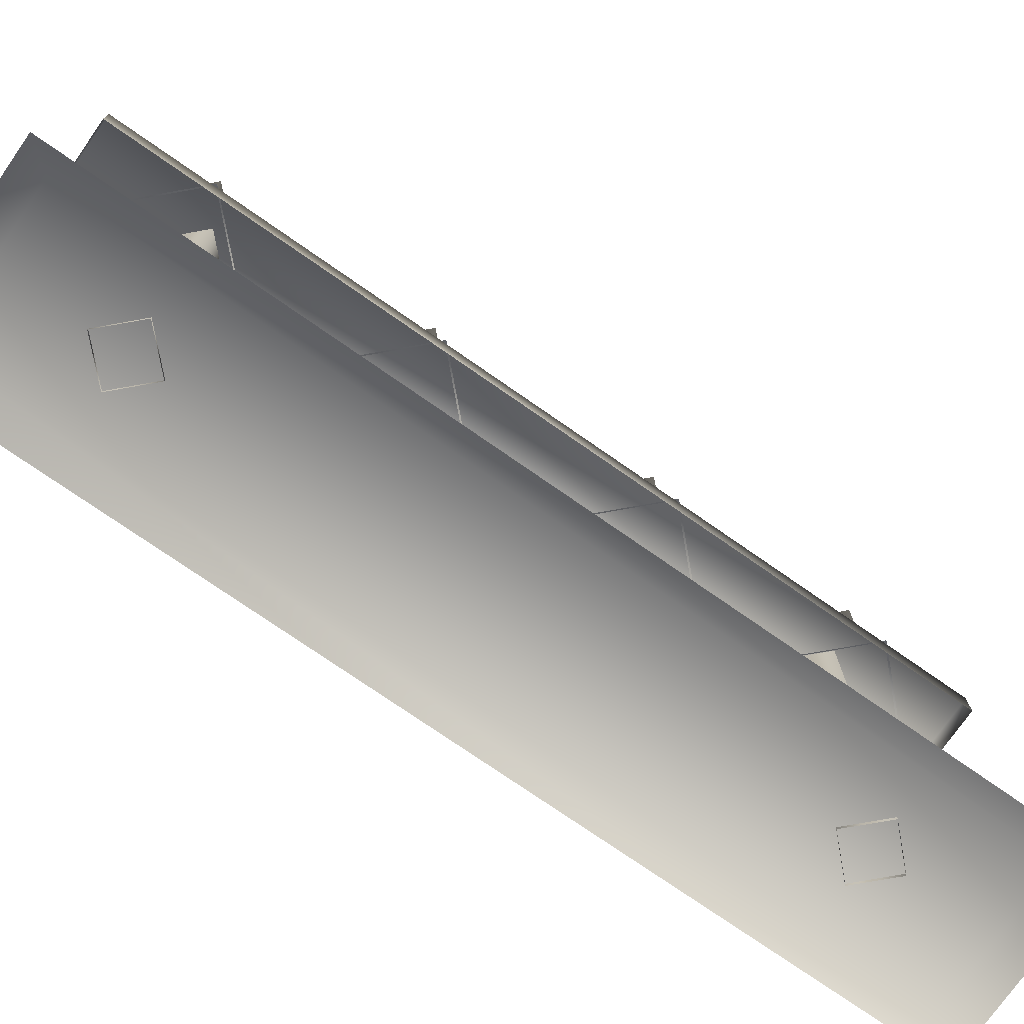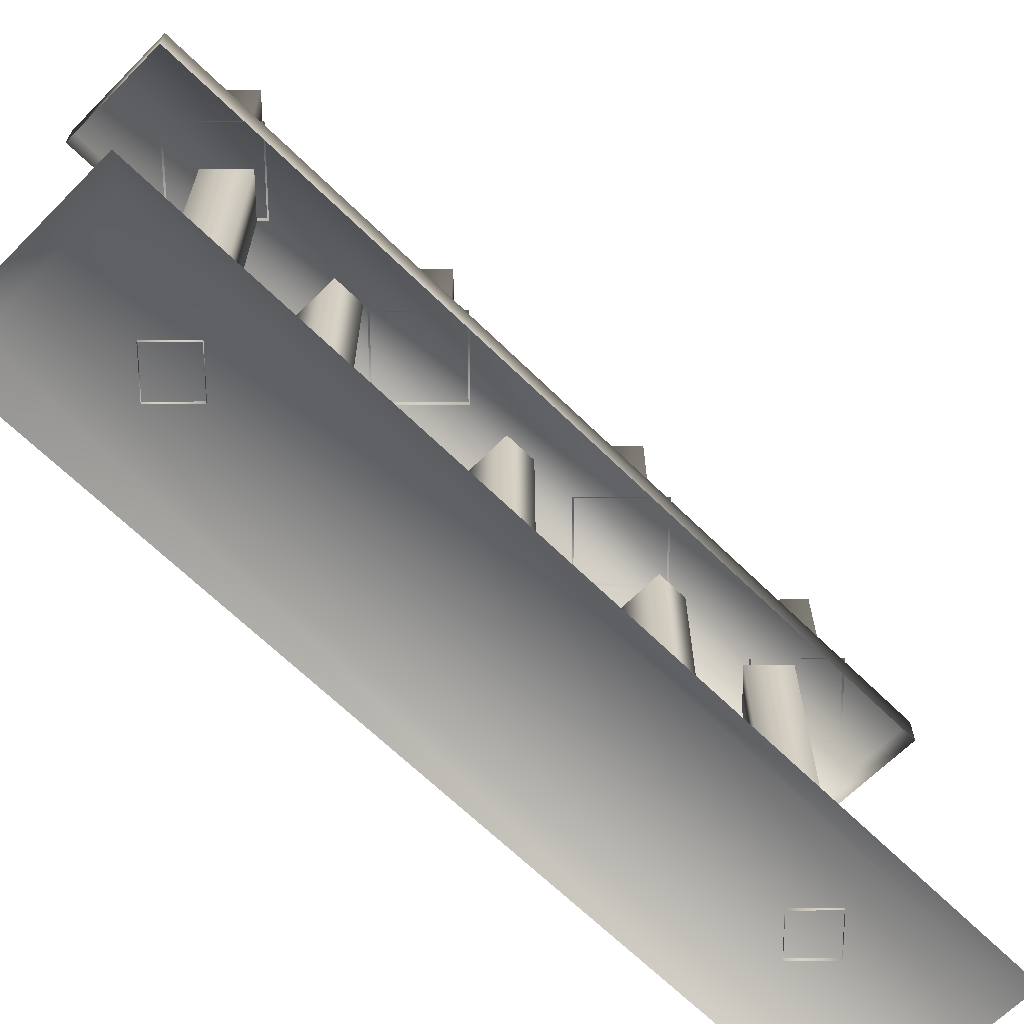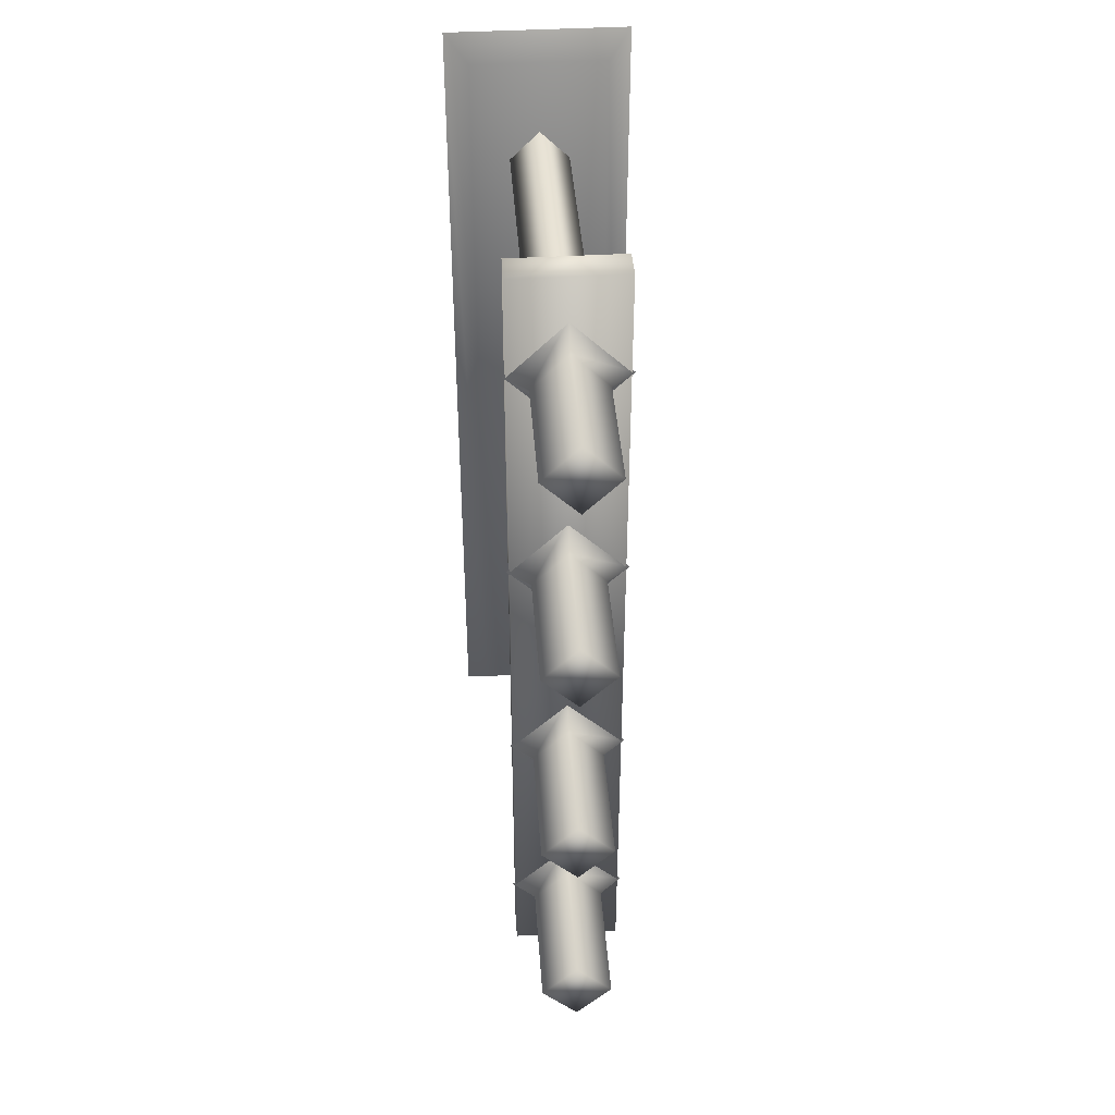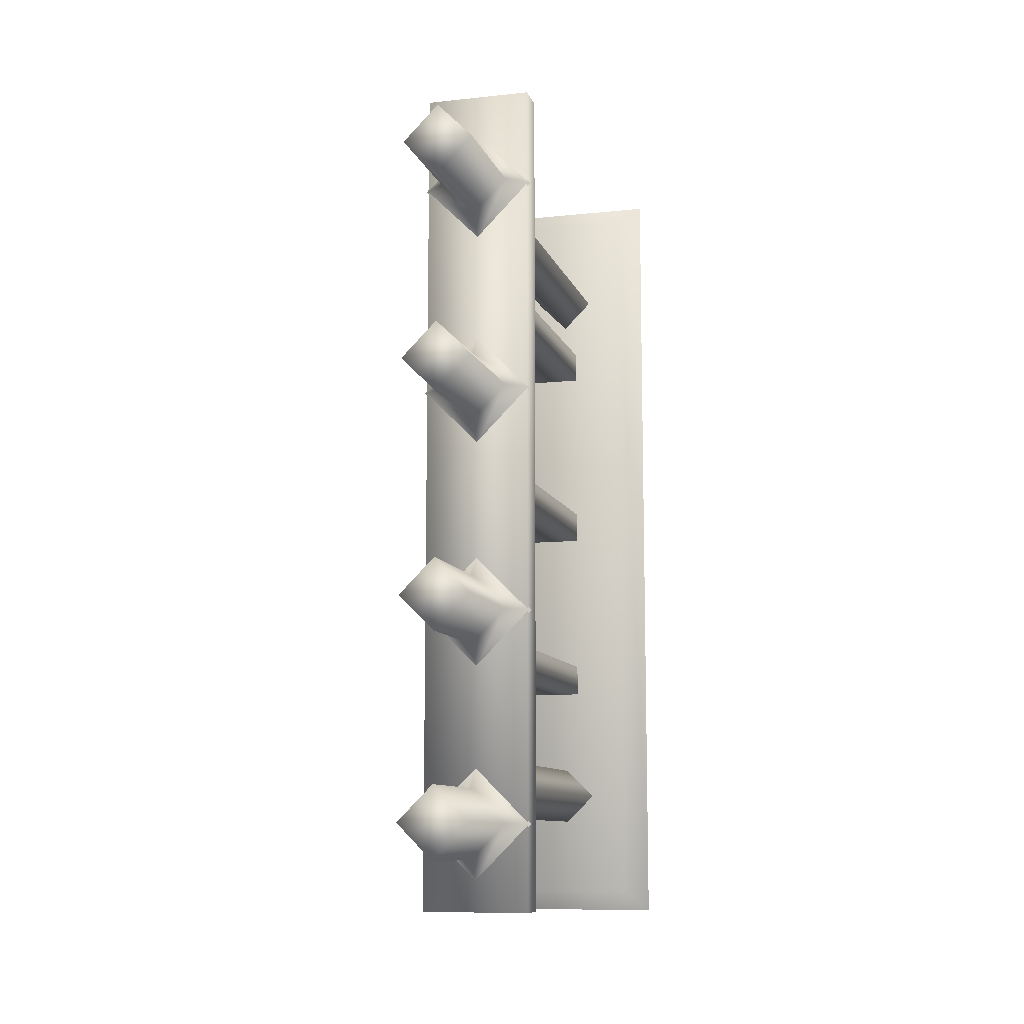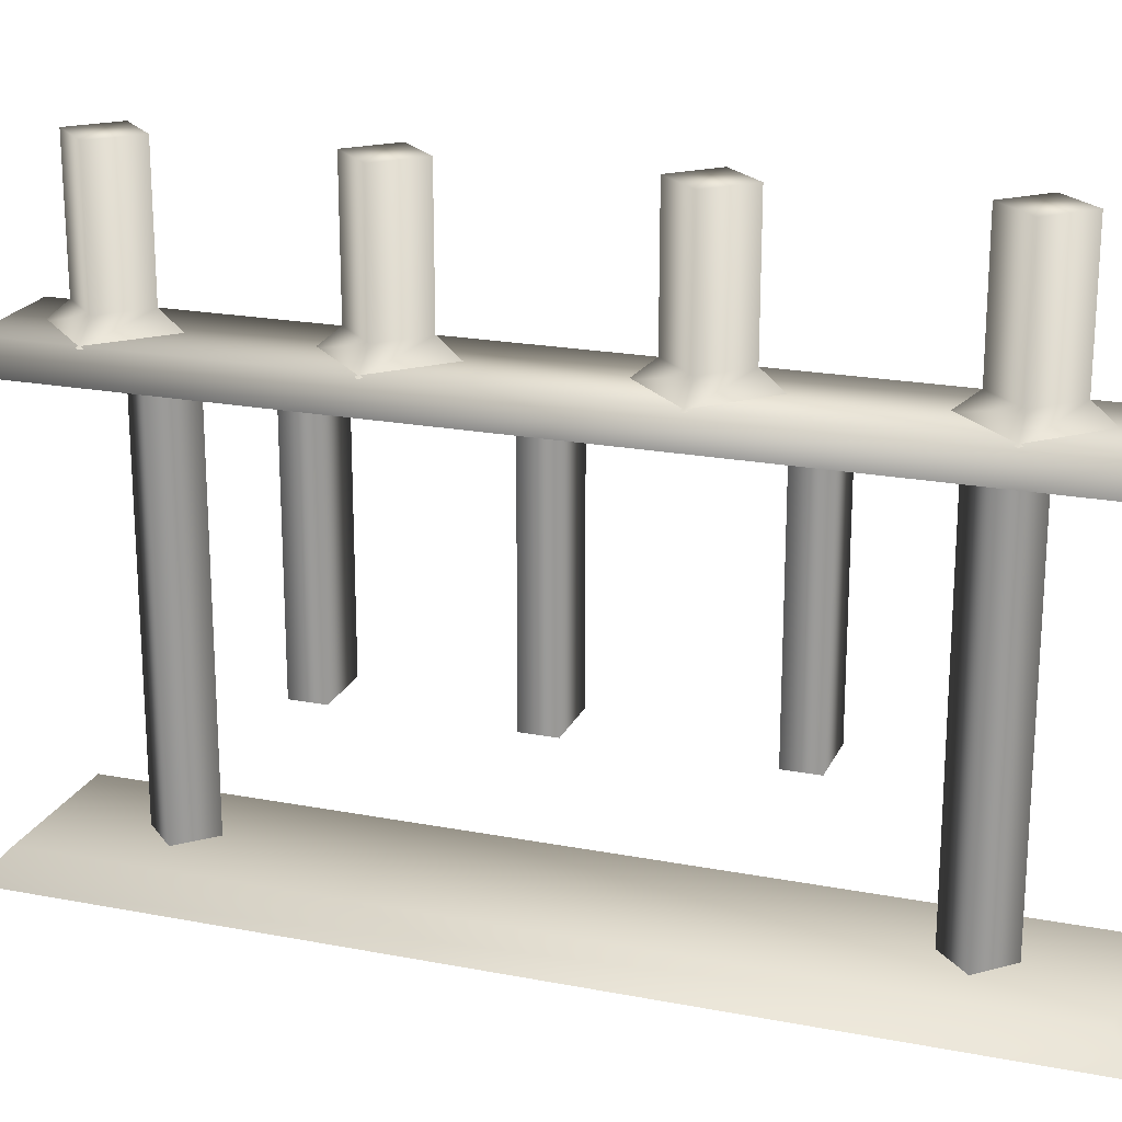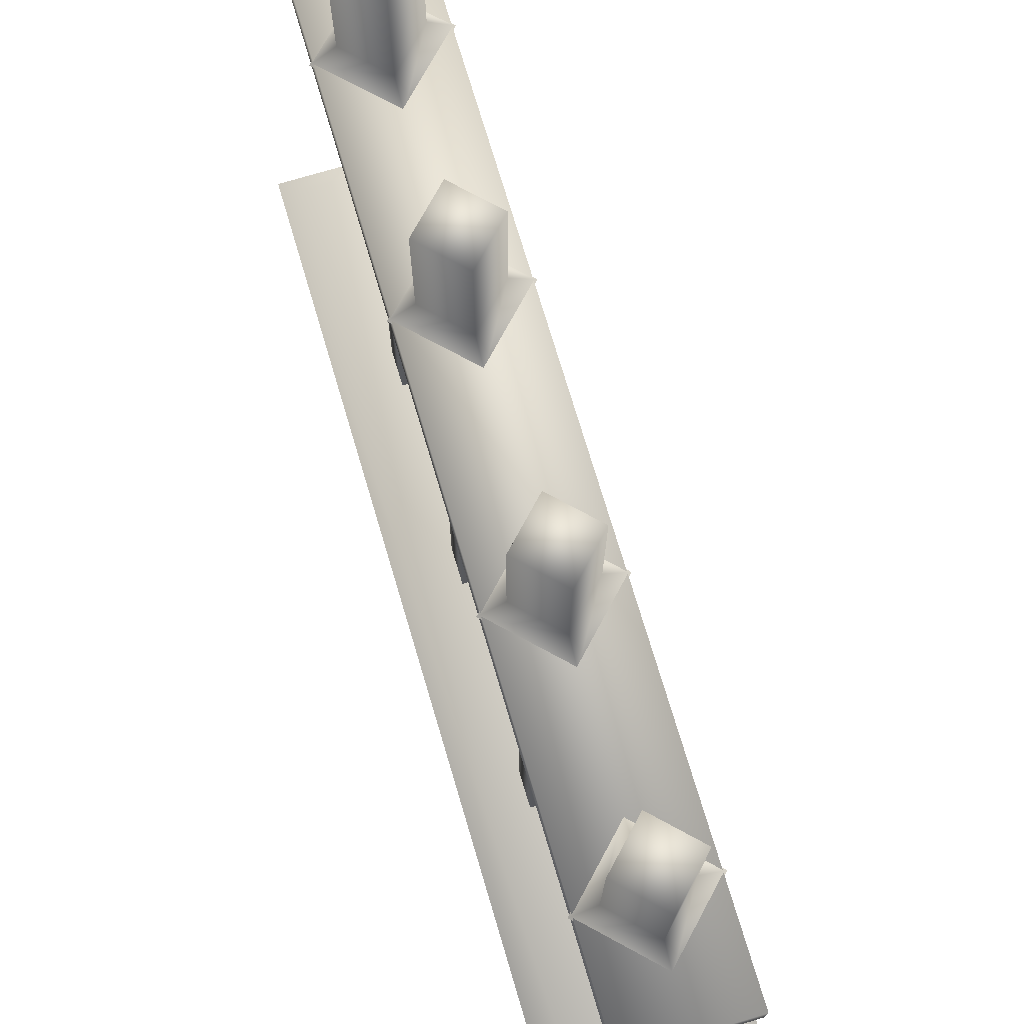
<metadata>
{"format":"obj","ext":"obj","renderer":"f3d","projection":"perspective","resolution":1024,"background":"white","views":[{"elev":-74.9,"azim":55.1,"up":"+Y"},{"elev":-65.5,"azim":45.3,"up":"+Y"},{"elev":41.1,"azim":176.0,"up":"+Z"},{"elev":-10.2,"azim":-164.8,"up":"+Z"},{"elev":20.6,"azim":-70.8,"up":"+Y"},{"elev":73.9,"azim":-16.6,"up":"+Y"}]}
</metadata>
<code>
g febg_lostcity_001_substation_11
v -0.0006414 0.1084 1.759
v -0.0006413 2.045 1.759
v 0.1558 2.045 1.603
v 0.1558 0.1084 1.603
v -0.0006412 2.045 1.446
v -0.0006415 0.1084 1.446
v -0.0006415 0.1084 1.446
v -0.0006412 2.045 1.446
v -0.1571 2.045 1.603
v -0.1571 0.1084 1.603
v -0.0006413 2.045 1.759
v -0.0006414 0.1084 1.759
v -0.0006424 0.1084 -1.415
v -0.0006418 2.045 -1.415
v 0.1558 2.045 -1.572
v 0.1558 0.1084 -1.572
v -0.000642 2.045 -1.728
v -0.0006421 0.1084 -1.728
v -0.0006421 0.1084 -1.728
v -0.000642 2.045 -1.728
v -0.1571 2.045 -1.572
v -0.1571 0.1084 -1.572
v -0.0006418 2.045 -1.415
v -0.0006424 0.1084 -1.415
v -0.0006411 2.269 1.51
v -0.0006411 2.92 1.51
v -0.1826 2.92 1.692
v -0.1826 2.269 1.692
v -0.0006412 2.171 1.394
v -0.0006412 2.92 1.874
v -0.2988 2.171 1.692
v -0.0006412 2.269 1.874
v -0.0006412 2.171 1.99
v -0.0006411 2.269 1.51
v -0.0006412 2.171 1.394
v 0.2976 2.171 1.692
v 0.1814 2.269 1.692
v -0.0006412 2.171 1.99
v -0.0006412 2.269 1.874
v -0.0006411 2.92 1.51
v 0.1814 2.92 1.692
v -0.0006412 2.92 1.874
v -0.1826 2.92 1.692
v -0.000642 2.269 -1.948
v -0.0006421 2.92 -1.948
v -0.1826 2.92 -1.766
v -0.1826 2.269 -1.766
v -0.0006422 2.171 -2.064
v -0.0006416 2.92 -1.584
v -0.2988 2.171 -1.766
v -0.0006417 2.269 -1.584
v -0.0006416 2.171 -1.467
v -0.000642 2.269 -1.948
v -0.0006422 2.171 -2.064
v 0.2976 2.171 -1.766
v 0.1814 2.269 -1.766
v -0.0006416 2.171 -1.467
v -0.0006417 2.269 -1.584
v -0.0006421 2.92 -1.948
v 0.1814 2.92 -1.766
v -0.0006416 2.92 -1.584
v -0.1826 2.92 -1.766
v -0.0006415 2.269 -0.8411
v -0.0006419 2.92 -0.8411
v -0.1826 2.92 -0.6591
v -0.1826 2.269 -0.6591
v -0.000642 2.171 -0.9573
v -0.0006417 2.92 -0.4771
v -0.2988 2.171 -0.6591
v -0.0006415 2.269 -0.4771
v -0.0006416 2.171 -0.3609
v -0.0006415 2.269 -0.8411
v -0.000642 2.171 -0.9573
v 0.2976 2.171 -0.6591
v 0.1814 2.269 -0.6591
v -0.0006416 2.171 -0.3609
v -0.0006415 2.269 -0.4771
v -0.0006419 2.92 -0.8411
v 0.1814 2.92 -0.6591
v -0.0006417 2.92 -0.4771
v -0.1826 2.92 -0.6591
v -0.0006414 2.269 0.3613
v -0.0006414 2.92 0.3613
v -0.1826 2.92 0.5433
v -0.1826 2.269 0.5433
v -0.0006414 2.171 0.2451
v -0.0006413 2.92 0.7253
v -0.2988 2.171 0.5433
v -0.0006413 2.269 0.7253
v -0.0006413 2.171 0.8415
v -0.0006414 2.269 0.3613
v -0.0006414 2.171 0.2451
v 0.2976 2.171 0.5433
v 0.1814 2.269 0.5433
v -0.0006413 2.171 0.8415
v -0.0006413 2.269 0.7253
v -0.0006414 2.92 0.3613
v 0.1814 2.92 0.5433
v -0.0006413 2.92 0.7253
v -0.1826 2.92 0.5433
v 0.04814 0.8682 1.063
v 0.04814 2.038 1.063
v 0.04814 2.038 0.9014
v 0.04814 0.8682 0.9014
v -0.2394 2.038 0.9014
v -0.2394 0.8682 0.9014
v -0.2394 0.8682 0.9014
v -0.2394 2.038 0.9014
v -0.2394 2.038 1.063
v -0.2394 0.8682 1.063
v -0.2394 0.8682 1.063
v -0.2394 2.038 1.063
v 0.04814 2.038 1.063
v 0.04814 0.8682 1.063
v 0.04814 0.8682 0.07737
v 0.04814 2.038 0.07737
v 0.04814 2.038 -0.08383
v 0.04814 0.8682 -0.08383
v -0.2394 2.038 -0.08383
v -0.2394 0.8682 -0.08383
v -0.2394 0.8682 -0.08383
v -0.2394 2.038 -0.08383
v -0.2394 2.038 0.07737
v -0.2394 0.8682 0.07737
v -0.2394 0.8682 0.07737
v -0.2394 2.038 0.07737
v 0.04814 2.038 0.07737
v 0.04814 0.8682 0.07737
v 0.04814 0.8682 -0.8378
v 0.04814 2.038 -0.8378
v 0.04814 2.038 -0.999
v 0.04814 0.8682 -0.999
v -0.2394 2.038 -0.999
v -0.2394 0.8682 -0.999
v -0.2394 0.8682 -0.999
v -0.2394 2.038 -0.999
v -0.2394 2.038 -0.8378
v -0.2394 0.8682 -0.8378
v -0.2394 0.8682 -0.8378
v -0.2394 2.038 -0.8378
v 0.04814 2.038 -0.8378
v 0.04814 0.8682 -0.8378
v -0.4784 -1.643e-05 -2.267
v -0.3548 0.1275 2.15
v -0.4784 -1.643e-05 2.267
v -0.3548 0.1275 -2.15
v 0.4784 -1.647e-05 -2.267
v 0.3548 0.1275 2.15
v 0.4784 -1.647e-05 2.267
v 0.3548 0.1275 -2.15
v 0.2813 2.019 -2.213
v -0.2813 2.181 -2.213
v -0.2813 2.019 -2.213
v 0.2813 2.181 -2.213
v 0.2813 2.019 2.213
v 0.2813 2.181 2.213
v -0.2813 2.019 2.213
v -0.2813 2.181 2.213
g febg_lostcity_001_substation_11_0
f 3 2 1
f 4 3 1
f 5 3 4
f 6 5 4
f 9 8 7
f 10 9 7
f 11 9 10
f 12 11 10
f 15 14 13
f 16 15 13
f 17 15 16
f 18 17 16
f 21 20 19
f 22 21 19
f 23 21 22
f 24 23 22
f 27 26 25
f 28 27 25
f 25 29 28
f 30 27 28
f 29 31 28
f 32 30 28
f 28 31 32
f 31 33 32
f 36 35 34
f 37 36 34
f 38 36 37
f 39 38 37
f 34 40 37
f 37 41 39
f 40 41 37
f 41 42 39
f 42 41 40
f 43 42 40
f 46 45 44
f 47 46 44
f 44 48 47
f 49 46 47
f 48 50 47
f 51 49 47
f 47 50 51
f 50 52 51
f 55 54 53
f 56 55 53
f 57 55 56
f 58 57 56
f 53 59 56
f 56 60 58
f 59 60 56
f 60 61 58
f 61 60 59
f 62 61 59
f 65 64 63
f 66 65 63
f 63 67 66
f 68 65 66
f 67 69 66
f 70 68 66
f 66 69 70
f 69 71 70
f 74 73 72
f 75 74 72
f 76 74 75
f 77 76 75
f 72 78 75
f 75 79 77
f 78 79 75
f 79 80 77
f 80 79 78
f 81 80 78
f 84 83 82
f 85 84 82
f 82 86 85
f 87 84 85
f 86 88 85
f 89 87 85
f 85 88 89
f 88 90 89
f 93 92 91
f 94 93 91
f 95 93 94
f 96 95 94
f 91 97 94
f 94 98 96
f 97 98 94
f 98 99 96
f 99 98 97
f 100 99 97
f 103 102 101
f 104 103 101
f 105 103 104
f 106 105 104
f 109 108 107
f 110 109 107
f 113 112 111
f 114 113 111
f 117 116 115
f 118 117 115
f 119 117 118
f 120 119 118
f 123 122 121
f 124 123 121
f 127 126 125
f 128 127 125
f 131 130 129
f 132 131 129
f 133 131 132
f 134 133 132
f 137 136 135
f 138 137 135
f 141 140 139
f 142 141 139
f 145 144 143
f 144 146 143
f 143 146 147
f 148 144 145
f 146 144 148
f 149 148 145
f 147 150 149
f 146 150 147
f 150 146 148
f 150 148 149
f 153 152 151
f 152 154 151
f 151 154 155
f 154 156 155
f 154 152 156
f 155 156 157
f 158 152 153
f 157 158 153
f 152 158 156
f 156 158 157

</code>
